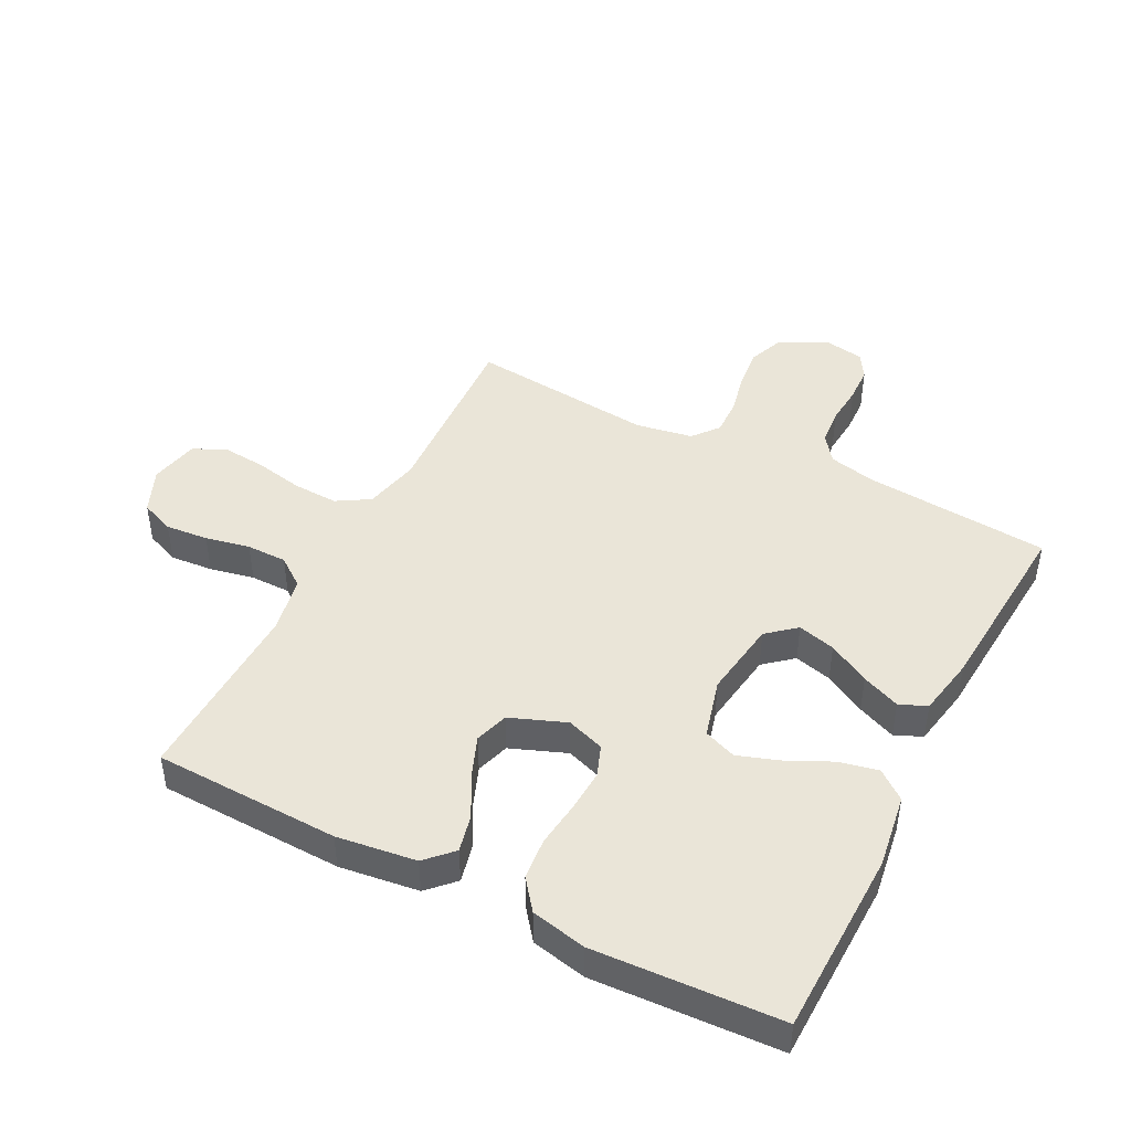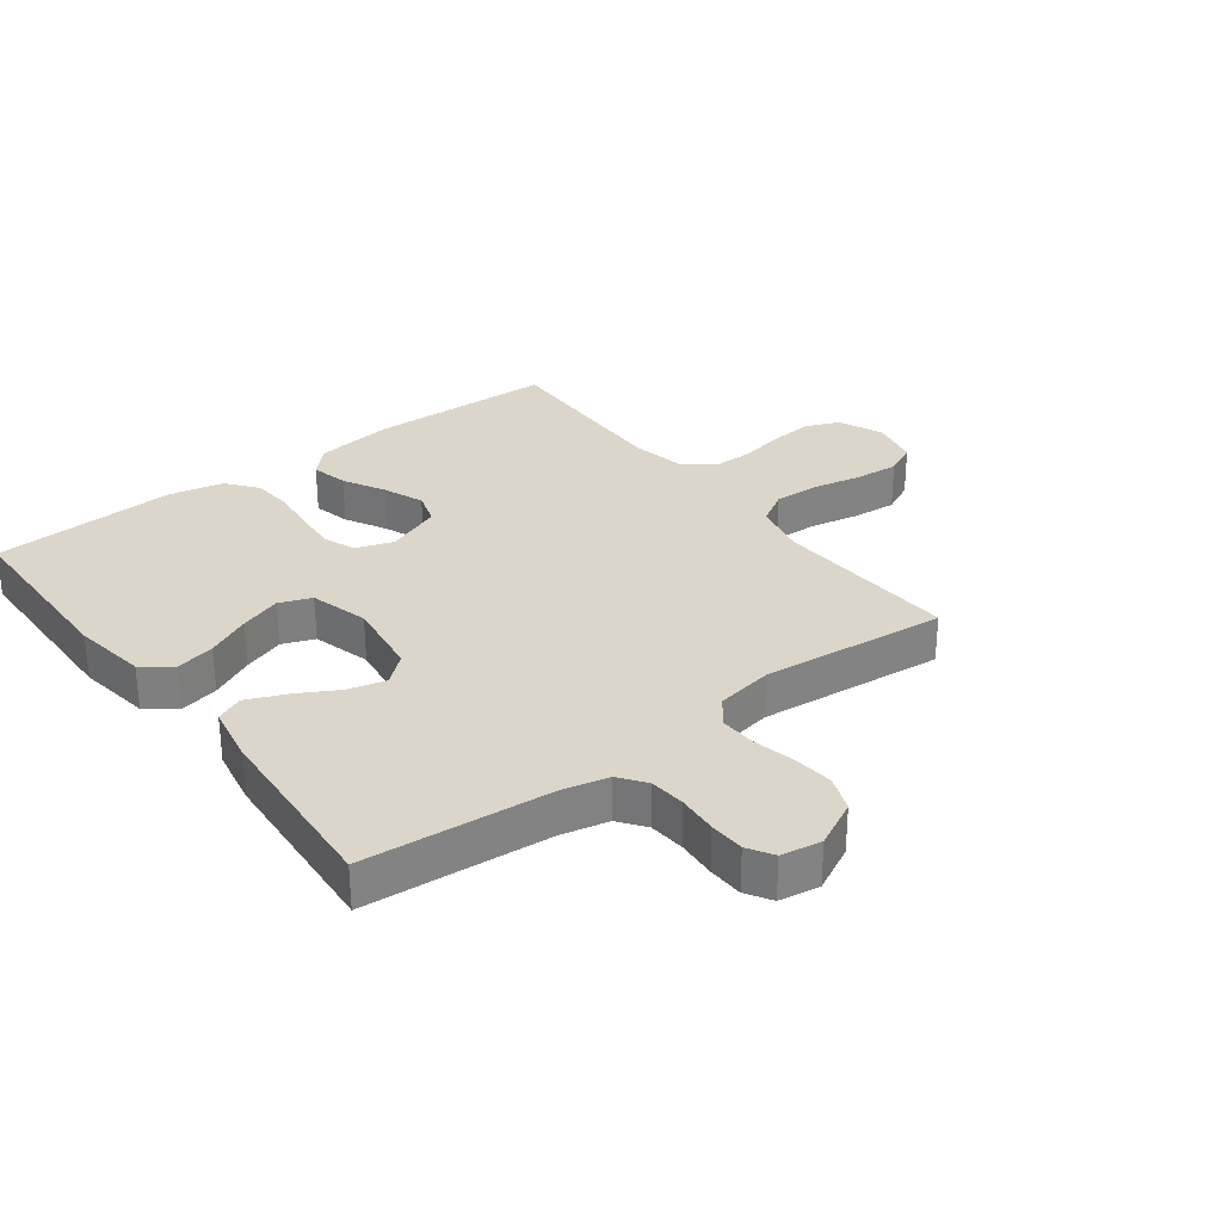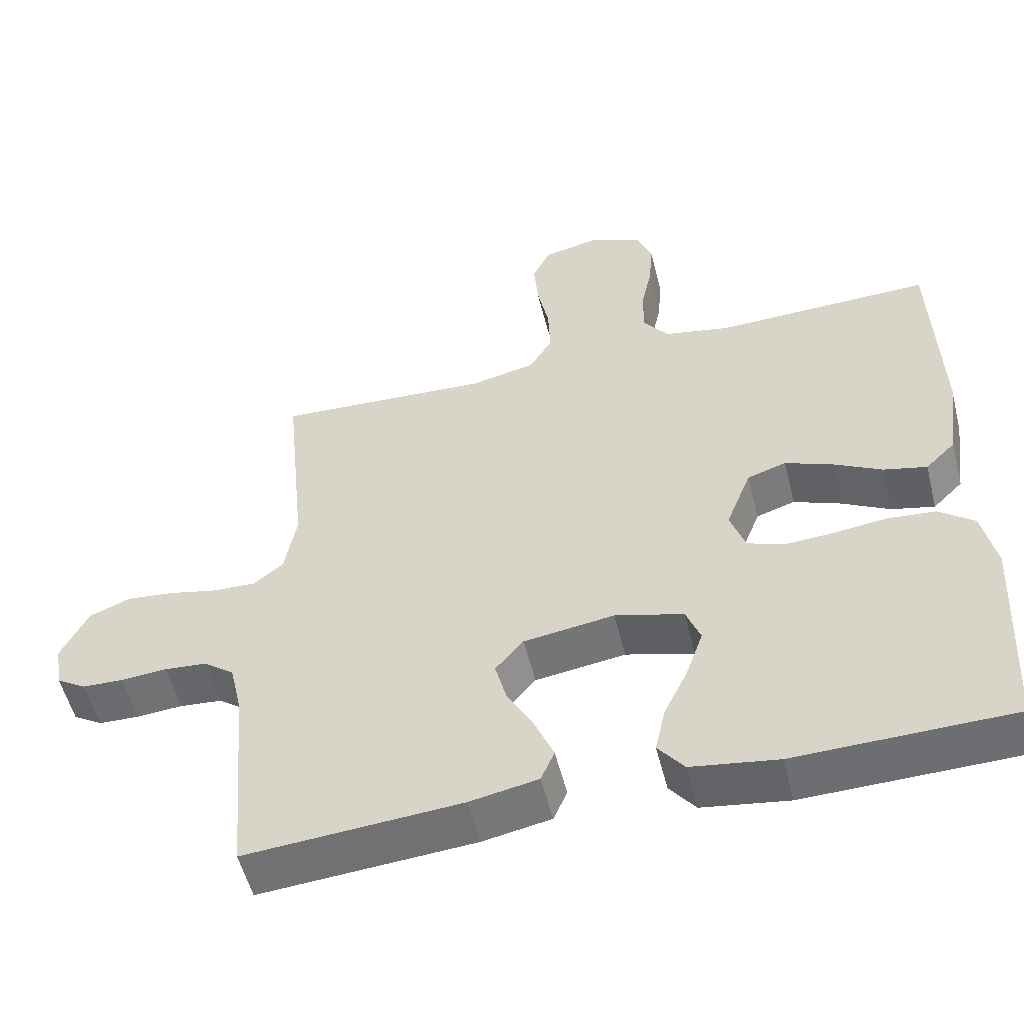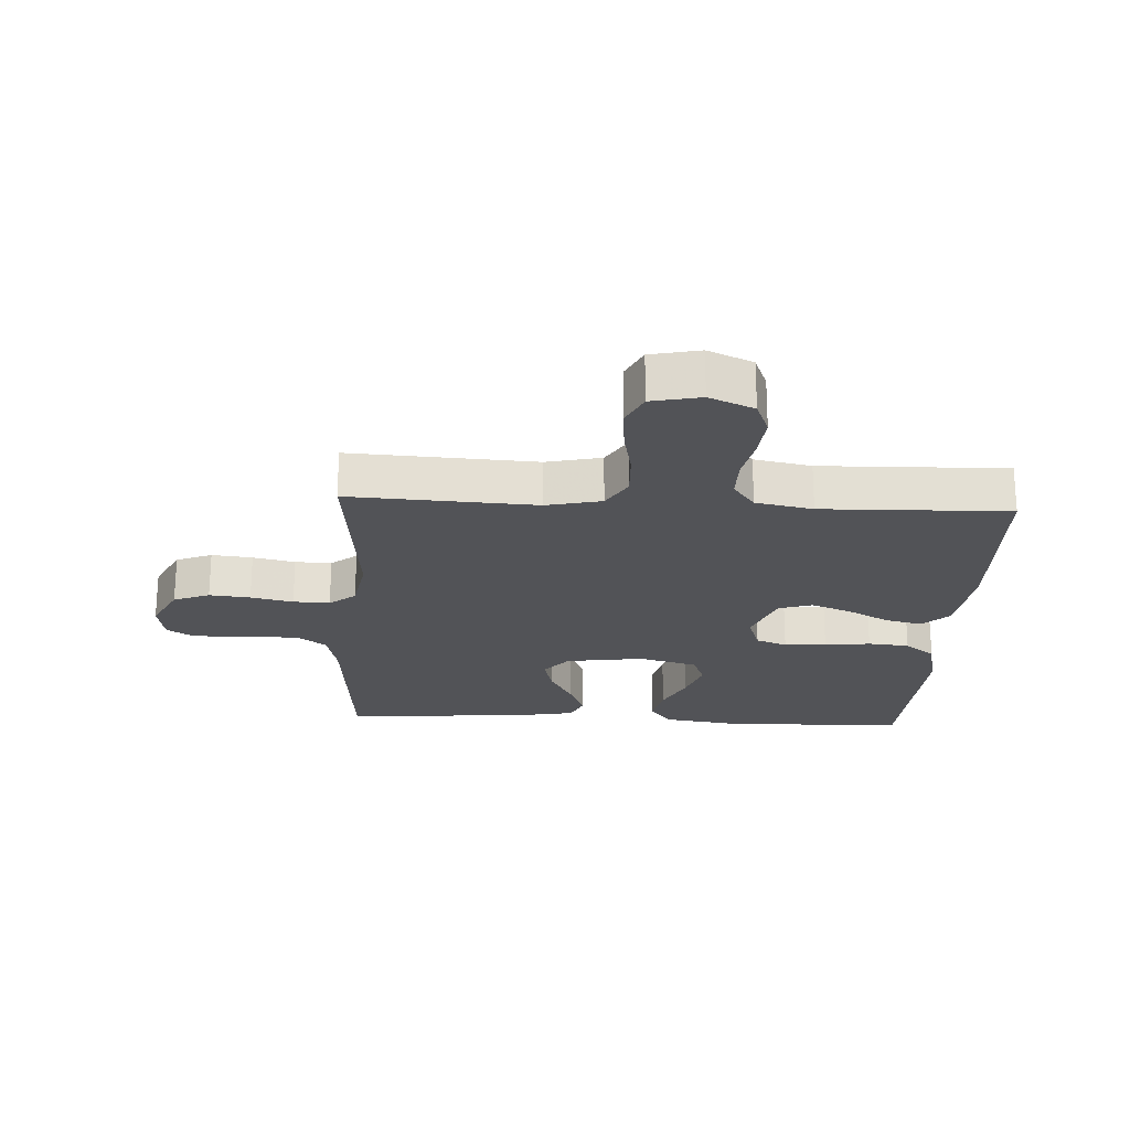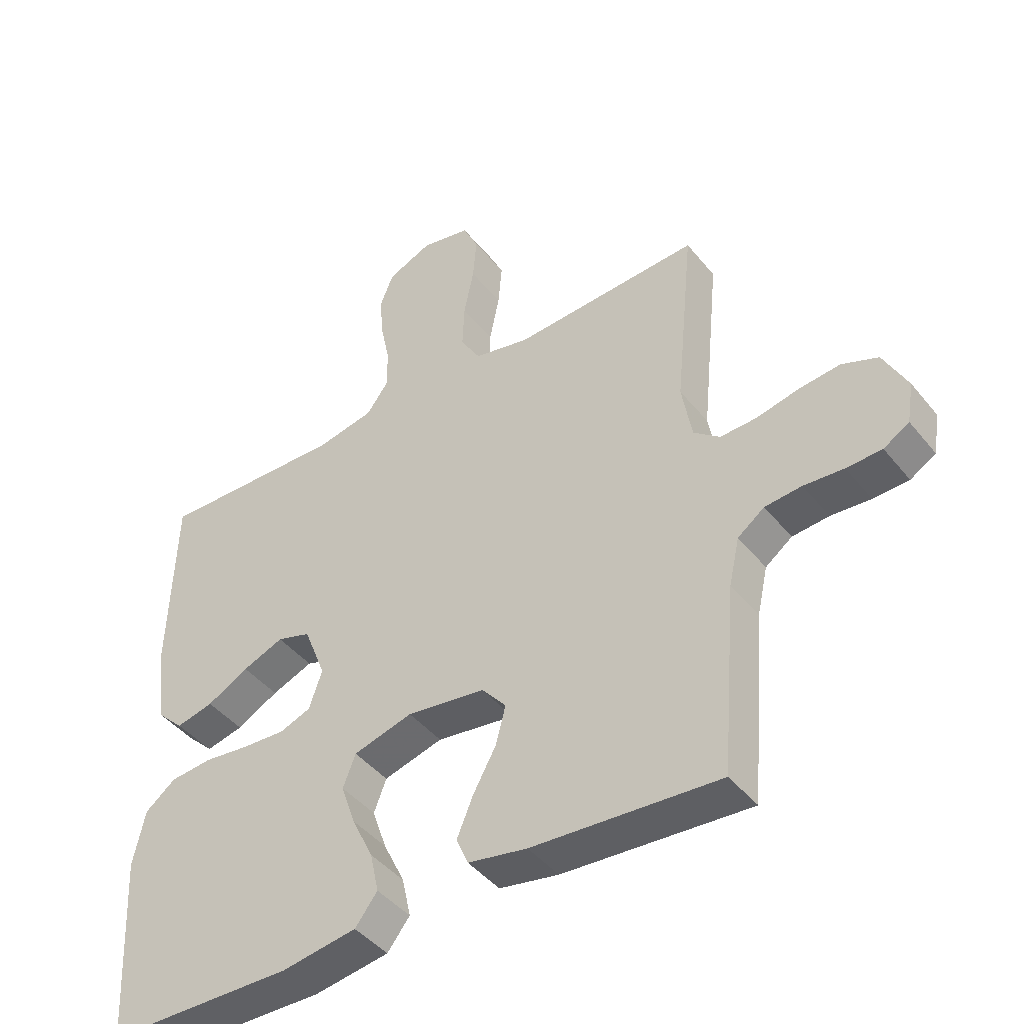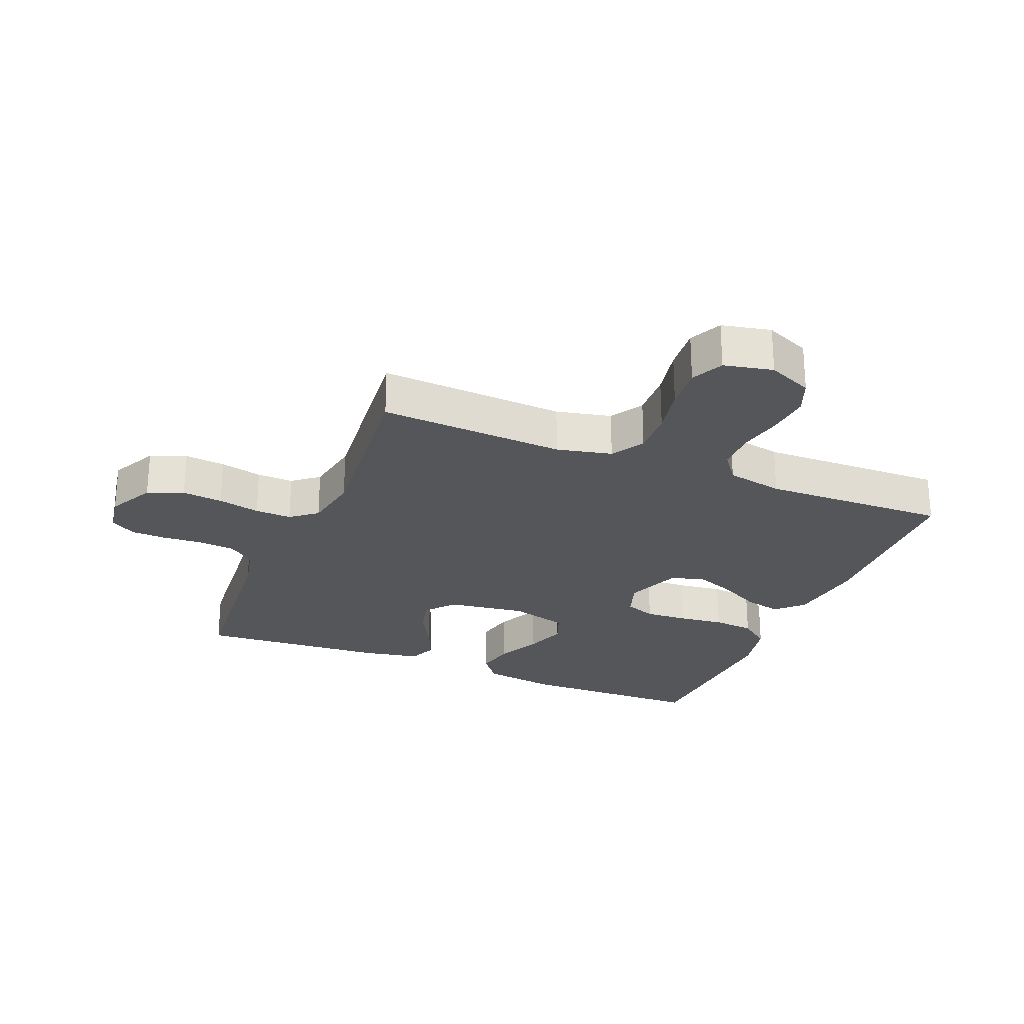
<metadata>
{"format":"obj","ext":"obj","renderer":"f3d","projection":"perspective","resolution":1024,"background":"white","views":[{"elev":45.2,"azim":117.2,"up":"+Y"},{"elev":30.1,"azim":-127.2,"up":"+Y"},{"elev":-54.0,"azim":14.0,"up":"+Z"},{"elev":-22.4,"azim":-3.1,"up":"+Y"},{"elev":-43.9,"azim":-144.1,"up":"+Z"},{"elev":-25.6,"azim":-22.3,"up":"+Y"}]}
</metadata>
<code>
v 0.5 0.07 0.5
v 0.509 0.07 0.2
v 0.492 0.07 0.072
v 0.45 0.07 0.031
v 0.39 0.07 0.045
v 0.323 0.07 0.081
v 0.257 0.07 0.107
v 0.203 0.07 0.09
v 0.168 0.07 0
v 0.189 0.07 -0.061
v 0.239 0.07 -0.08
v 0.307 0.07 -0.076
v 0.381 0.07 -0.067
v 0.448 0.07 -0.073
v 0.497 0.07 -0.111
v 0.516 0.07 -0.2
v 0.5 0.07 -0.5
v 0.2 0.07 -0.506
v 0.08 0.07 -0.488
v 0.044 0.07 -0.442
v 0.058 0.07 -0.378
v 0.092 0.07 -0.307
v 0.115 0.07 -0.24
v 0.095 0.07 -0.188
v 0 0.07 -0.162
v -0.126 0.07 -0.18
v -0.165 0.07 -0.226
v -0.149 0.07 -0.287
v -0.112 0.07 -0.354
v -0.086 0.07 -0.416
v -0.105 0.07 -0.46
v -0.2 0.07 -0.478
v -0.5 0.07 -0.5
v -0.525 0.07 -0.2
v -0.542 0.07 -0.124
v -0.585 0.07 -0.092
v -0.644 0.07 -0.087
v -0.708 0.07 -0.092
v -0.765 0.07 -0.09
v -0.806 0.07 -0.065
v -0.817 0.07 0
v -0.779 0.07 0.075
v -0.721 0.07 0.098
v -0.655 0.07 0.091
v -0.587 0.07 0.076
v -0.528 0.07 0.074
v -0.486 0.07 0.108
v -0.47 0.07 0.2
v -0.5 0.07 0.5
v -0.2 0.07 0.484
v -0.111 0.07 0.504
v -0.079 0.07 0.557
v -0.082 0.07 0.63
v -0.098 0.07 0.709
v -0.104 0.07 0.78
v -0.079 0.07 0.832
v 0 0.07 0.849
v 0.072 0.07 0.818
v 0.094 0.07 0.763
v 0.088 0.07 0.694
v 0.073 0.07 0.622
v 0.073 0.07 0.557
v 0.108 0.07 0.51
v 0.2 0.07 0.492
v 0.5 0 0.5
v 0.509 0 0.2
v 0.492 0 0.072
v 0.45 0 0.031
v 0.39 0 0.045
v 0.323 0 0.081
v 0.257 0 0.107
v 0.203 0 0.09
v 0.168 0 0
v 0.189 0 -0.061
v 0.239 0 -0.08
v 0.307 0 -0.076
v 0.381 0 -0.067
v 0.448 0 -0.073
v 0.497 0 -0.111
v 0.516 0 -0.2
v 0.5 0 -0.5
v 0.2 0 -0.506
v 0.08 0 -0.488
v 0.044 0 -0.442
v 0.058 0 -0.378
v 0.092 0 -0.307
v 0.115 0 -0.24
v 0.095 0 -0.188
v 0 0 -0.162
v -0.126 0 -0.18
v -0.165 0 -0.226
v -0.149 0 -0.287
v -0.112 0 -0.354
v -0.086 0 -0.416
v -0.105 0 -0.46
v -0.2 0 -0.478
v -0.5 0 -0.5
v -0.525 0 -0.2
v -0.542 0 -0.124
v -0.585 0 -0.092
v -0.644 0 -0.087
v -0.708 0 -0.092
v -0.765 0 -0.09
v -0.806 0 -0.065
v -0.817 0 0
v -0.779 0 0.075
v -0.721 0 0.098
v -0.655 0 0.091
v -0.587 0 0.076
v -0.528 0 0.074
v -0.486 0 0.108
v -0.47 0 0.2
v -0.5 0 0.5
v -0.2 0 0.484
v -0.111 0 0.504
v -0.079 0 0.557
v -0.082 0 0.63
v -0.098 0 0.709
v -0.104 0 0.78
v -0.079 0 0.832
v 0 0 0.849
v 0.072 0 0.818
v 0.094 0 0.763
v 0.088 0 0.694
v 0.073 0 0.622
v 0.073 0 0.557
v 0.108 0 0.51
v 0.2 0 0.492
f 59 60 61
f 58 59 61
f 57 58 61
f 56 57 61
f 55 56 61
f 54 55 61
f 53 54 61
f 52 53 61 62
f 51 52 62 63
f 48 49 50
f 51 63 64
f 50 51 64
f 48 50 64
f 47 48 64
f 43 44 45
f 42 43 45
f 41 42 45
f 40 41 45
f 39 40 45
f 38 39 45
f 37 38 45
f 36 37 45 46
f 64 1 2
f 47 64 2
f 46 47 2
f 36 46 2
f 35 36 2
f 32 33 34
f 31 32 34
f 30 31 34
f 29 30 34
f 28 29 34
f 20 21 22
f 19 20 22
f 18 19 22
f 17 18 22
f 16 17 22
f 15 16 22
f 14 15 22
f 13 14 22
f 12 13 22
f 11 12 22 23
f 10 11 23 24
f 4 5 6
f 3 4 6
f 2 3 6
f 2 6 7
f 35 2 7 8
f 27 28 34 35
f 26 27 35
f 35 8 9
f 26 35 9
f 25 26 9
f 9 10 24 25
f 125 124 123
f 125 123 122
f 125 122 121
f 125 121 120
f 125 120 119
f 125 119 118
f 125 118 117
f 126 125 117 116
f 127 126 116 115
f 114 113 112
f 128 127 115
f 128 115 114
f 128 114 112
f 128 112 111
f 109 108 107
f 109 107 106
f 109 106 105
f 109 105 104
f 109 104 103
f 109 103 102
f 109 102 101
f 110 109 101 100
f 66 65 128
f 66 128 111
f 66 111 110
f 66 110 100
f 66 100 99
f 98 97 96
f 98 96 95
f 98 95 94
f 98 94 93
f 98 93 92
f 86 85 84
f 86 84 83
f 86 83 82
f 86 82 81
f 86 81 80
f 86 80 79
f 86 79 78
f 86 78 77
f 86 77 76
f 87 86 76 75
f 88 87 75 74
f 70 69 68
f 70 68 67
f 70 67 66
f 71 70 66
f 72 71 66 99
f 99 98 92 91
f 99 91 90
f 73 72 99
f 73 99 90
f 73 90 89
f 89 88 74 73
f 1 65 66 2
f 2 66 67 3
f 3 67 68 4
f 4 68 69 5
f 5 69 70 6
f 6 70 71 7
f 7 71 72 8
f 8 72 73 9
f 9 73 74 10
f 10 74 75 11
f 11 75 76 12
f 12 76 77 13
f 13 77 78 14
f 14 78 79 15
f 15 79 80 16
f 16 80 81 17
f 17 81 82 18
f 18 82 83 19
f 19 83 84 20
f 20 84 85 21
f 21 85 86 22
f 22 86 87 23
f 23 87 88 24
f 24 88 89 25
f 25 89 90 26
f 26 90 91 27
f 27 91 92 28
f 28 92 93 29
f 29 93 94 30
f 30 94 95 31
f 31 95 96 32
f 32 96 97 33
f 33 97 98 34
f 34 98 99 35
f 35 99 100 36
f 36 100 101 37
f 37 101 102 38
f 38 102 103 39
f 39 103 104 40
f 40 104 105 41
f 41 105 106 42
f 42 106 107 43
f 43 107 108 44
f 44 108 109 45
f 45 109 110 46
f 46 110 111 47
f 47 111 112 48
f 48 112 113 49
f 49 113 114 50
f 50 114 115 51
f 51 115 116 52
f 52 116 117 53
f 53 117 118 54
f 54 118 119 55
f 55 119 120 56
f 56 120 121 57
f 57 121 122 58
f 58 122 123 59
f 59 123 124 60
f 60 124 125 61
f 61 125 126 62
f 62 126 127 63
f 63 127 128 64
f 64 128 65 1

</code>
